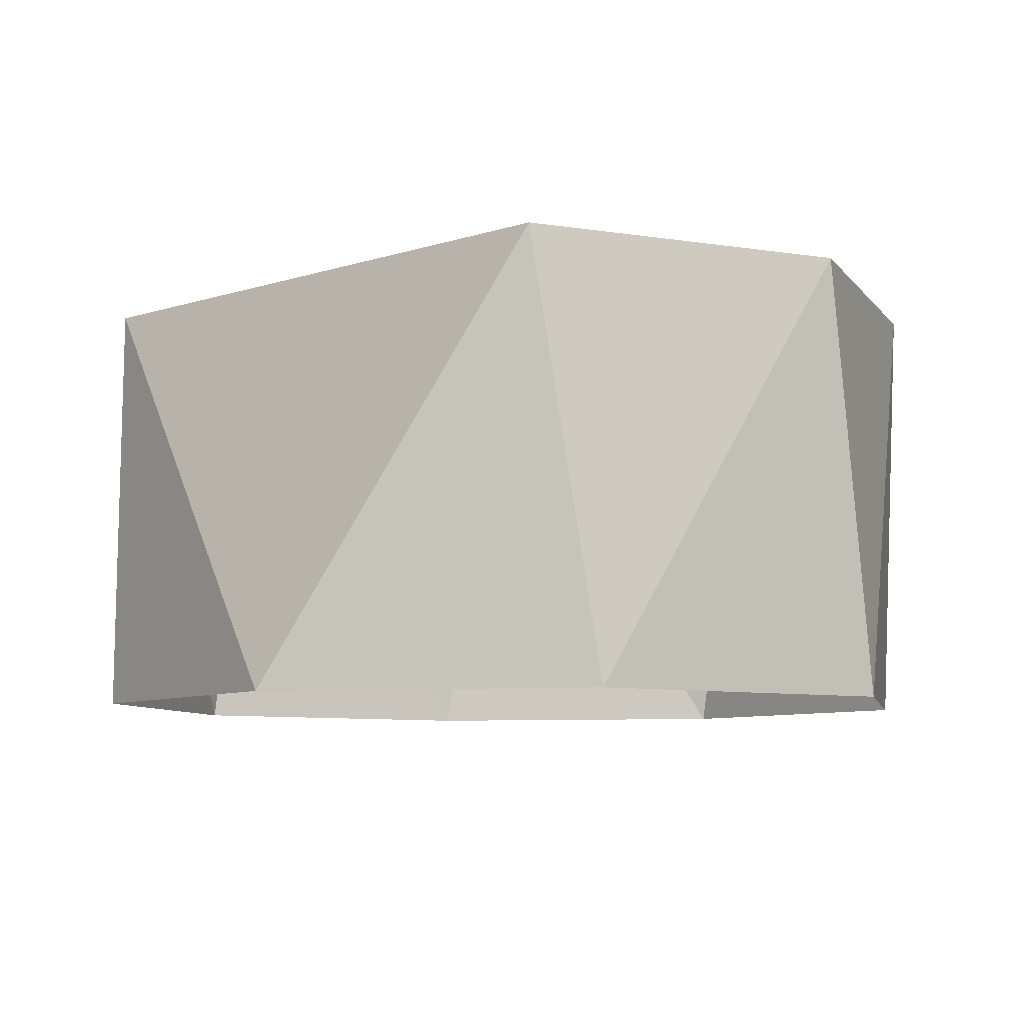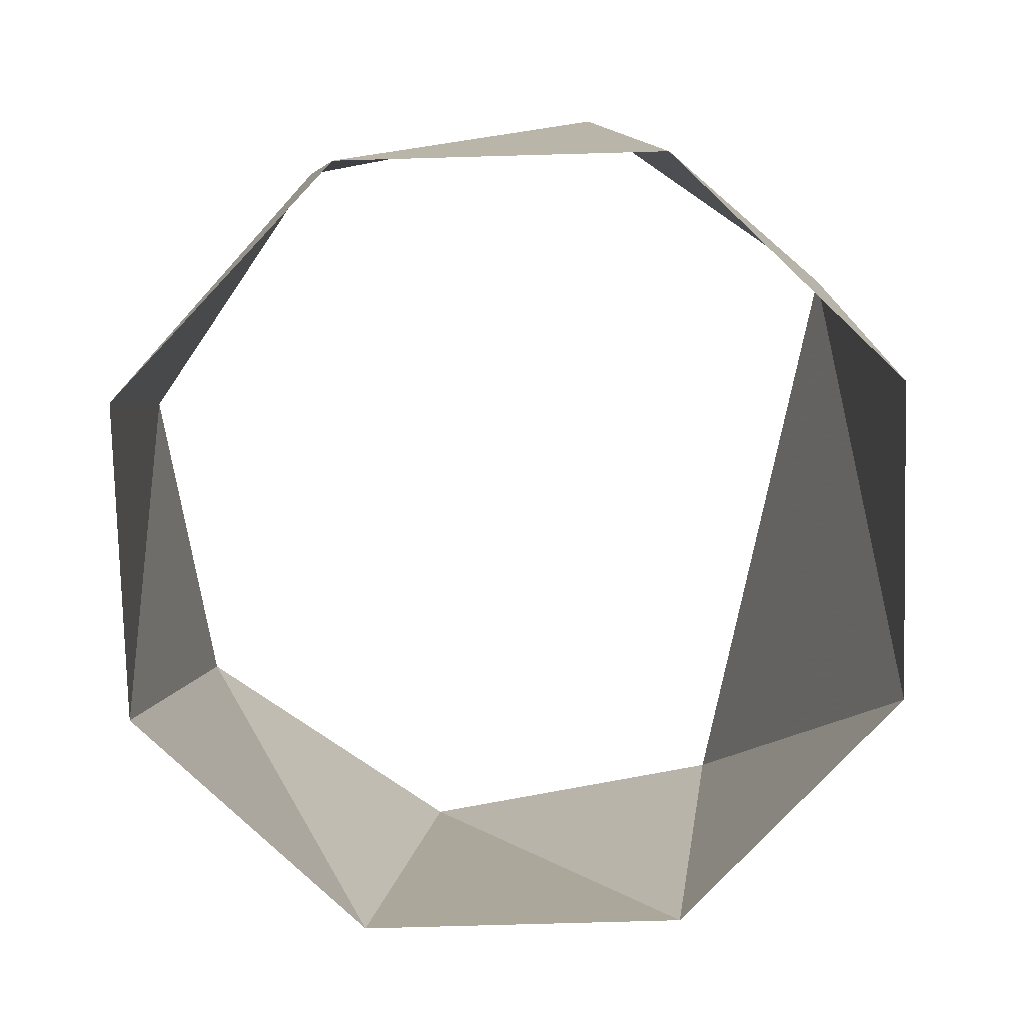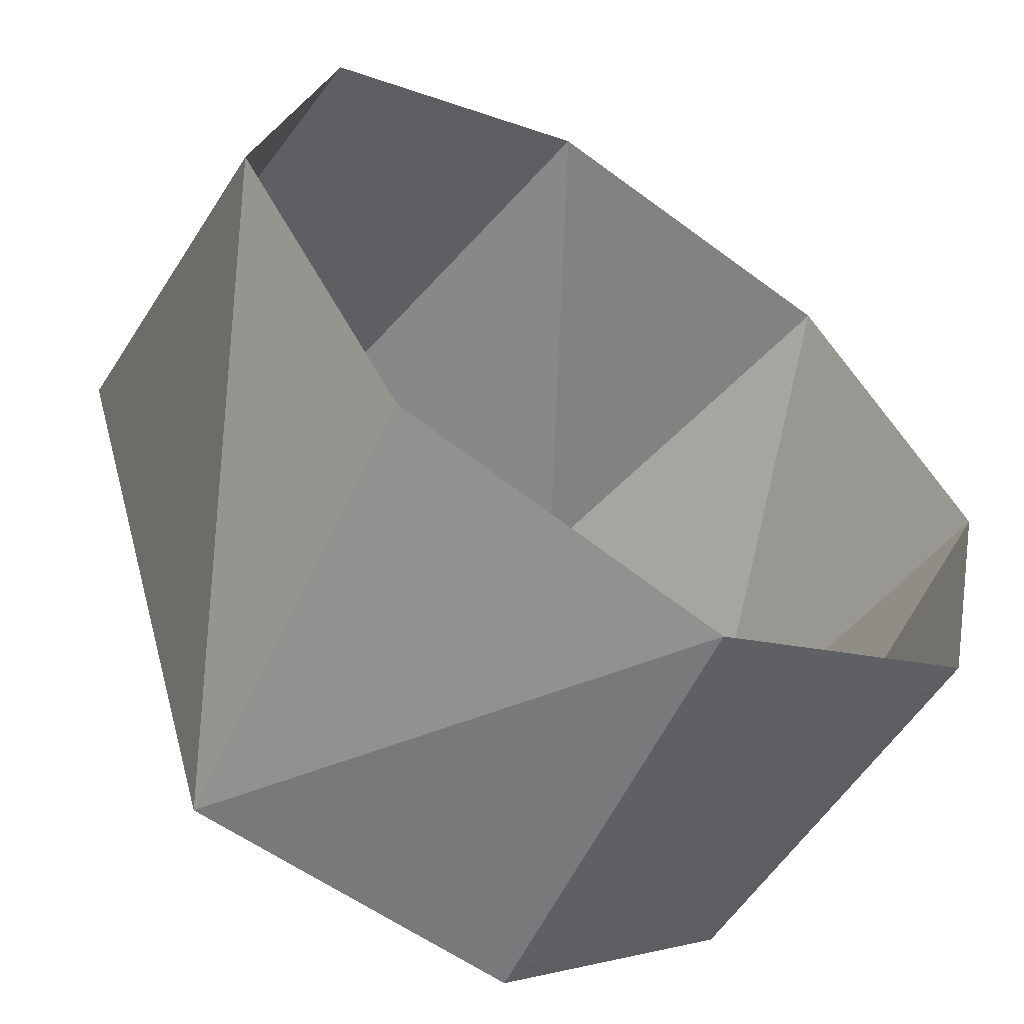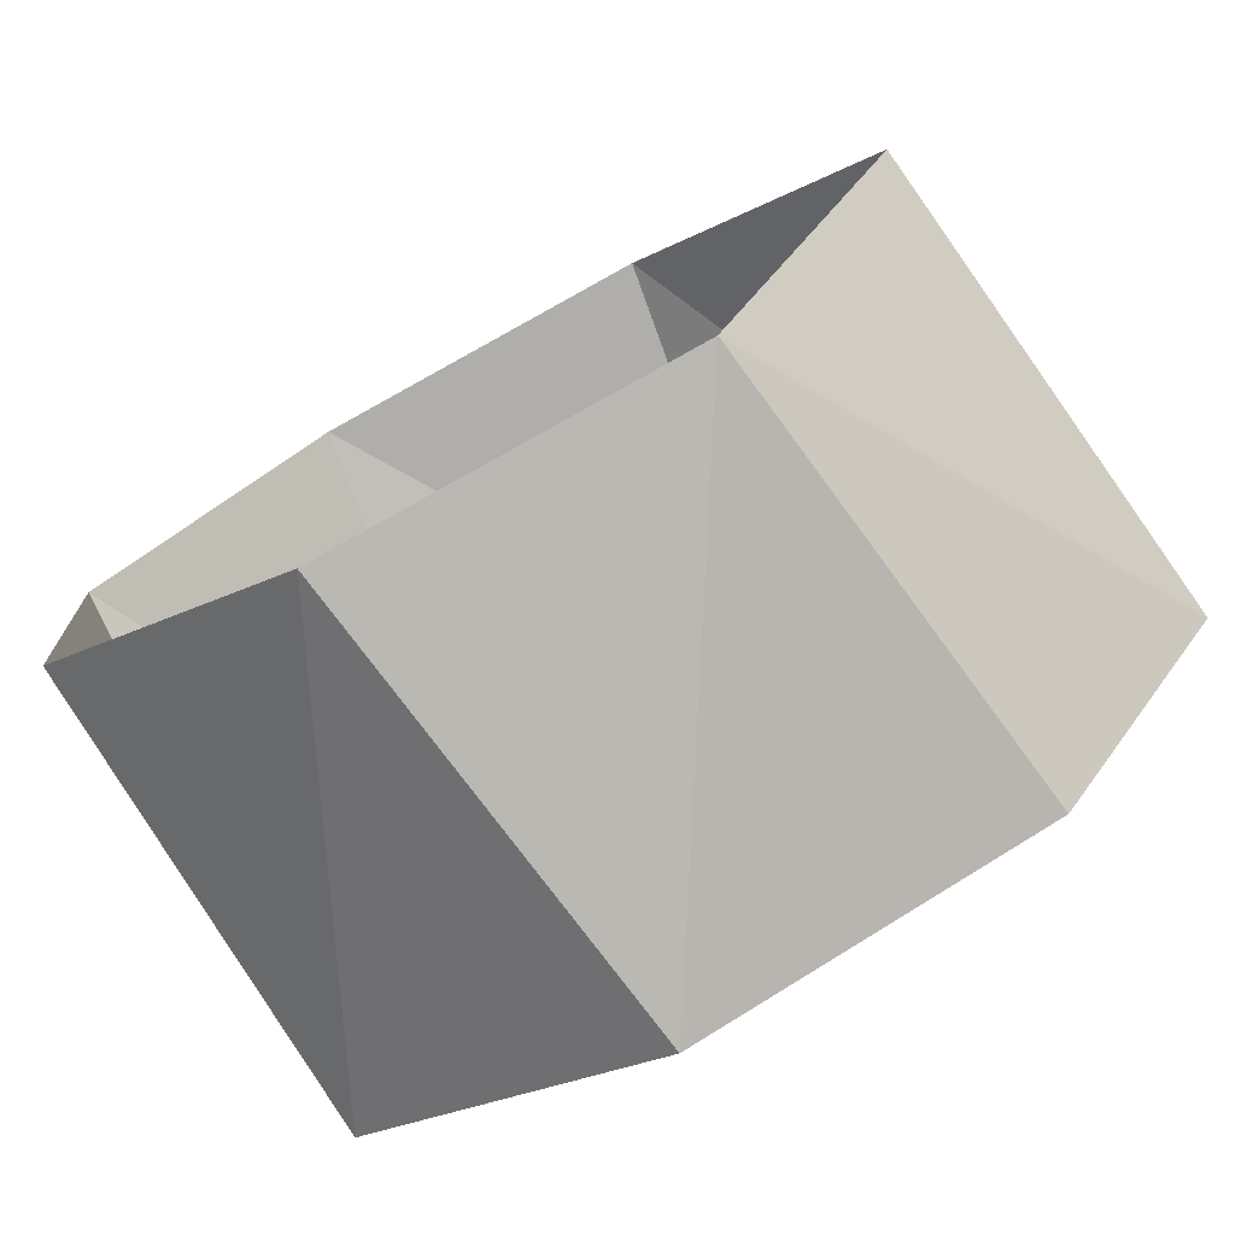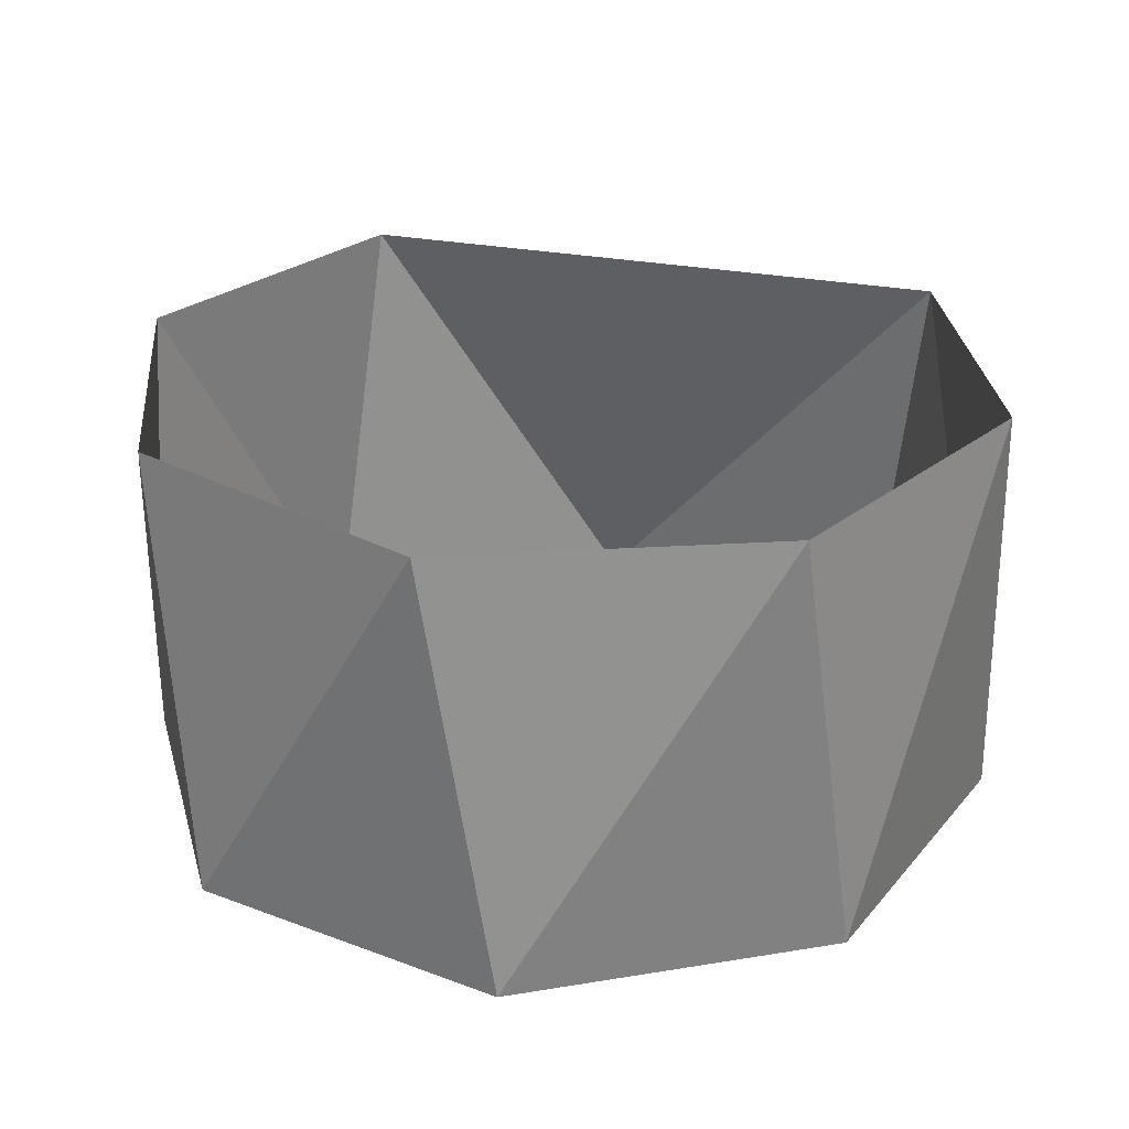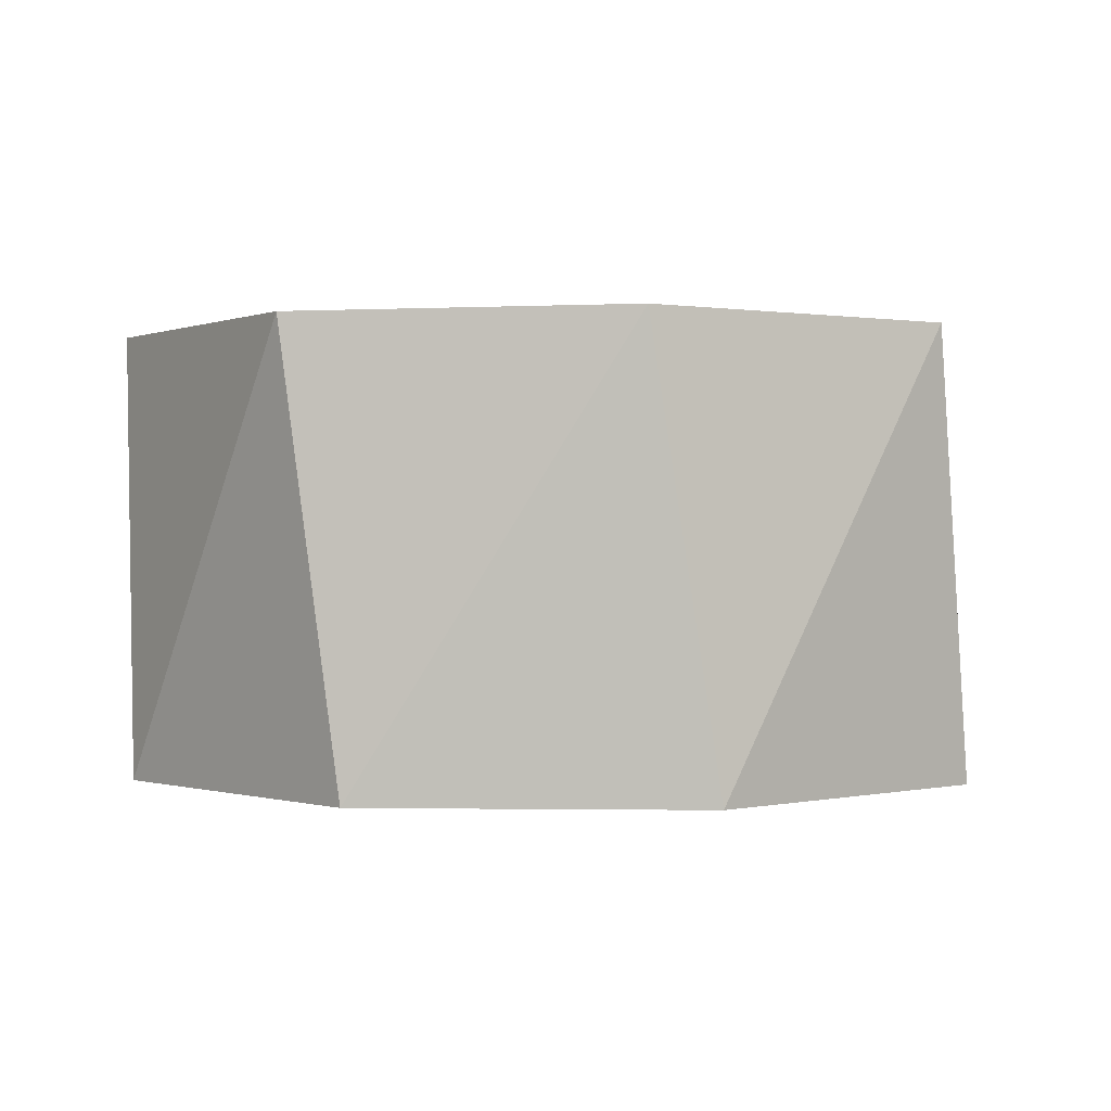
<metadata>
{"format":"obj","ext":"obj","renderer":"f3d","projection":"perspective","resolution":1024,"background":"white","views":[{"elev":-7.4,"azim":114.9,"up":"+Z"},{"elev":-78.8,"azim":-29.9,"up":"+Z"},{"elev":-58.2,"azim":146.7,"up":"+Y"},{"elev":-77.5,"azim":28.6,"up":"+Y"},{"elev":26.9,"azim":-91.0,"up":"+Z"},{"elev":0.3,"azim":-28.5,"up":"+Z"}]}
</metadata>
<code>
v 0.809 0.5878 61
v 0.1564 0.9877 61
v -0.5878 0.809 61
v -0.9877 0.1564 61
v -0.809 -0.5878 61
v -0.1564 -0.9877 61
v 0.5878 -0.809 61
v 0.9877 -0.1564 61
v 0.891 0.454 62
v 0.309 0.9511 62
v 0.309 0.9511 62
v -0.454 0.891 62
v -0.9511 0.309 62
v -0.891 -0.454 62
v -0.309 -0.9511 62
v 0.454 -0.891 62
f 8 16 7
f 7 16 6
f 16 6 15
f 6 15 5
f 15 5 14
f 5 14 4
f 14 4 13
f 4 13 3
f 13 3 12
f 3 12 2
f 12 2 11
f 11 2 10
f 2 10 1
f 10 1 9
f 1 9 8
f 9 8 16

</code>
